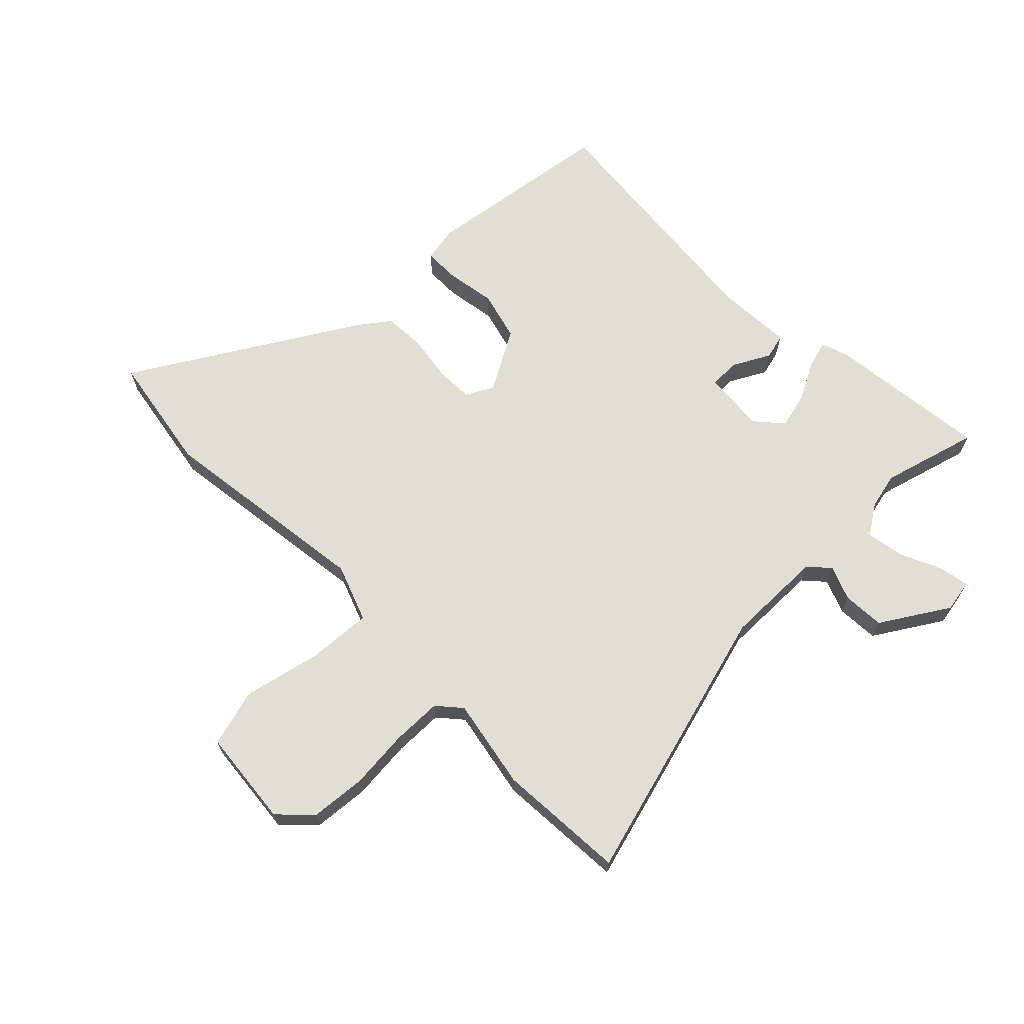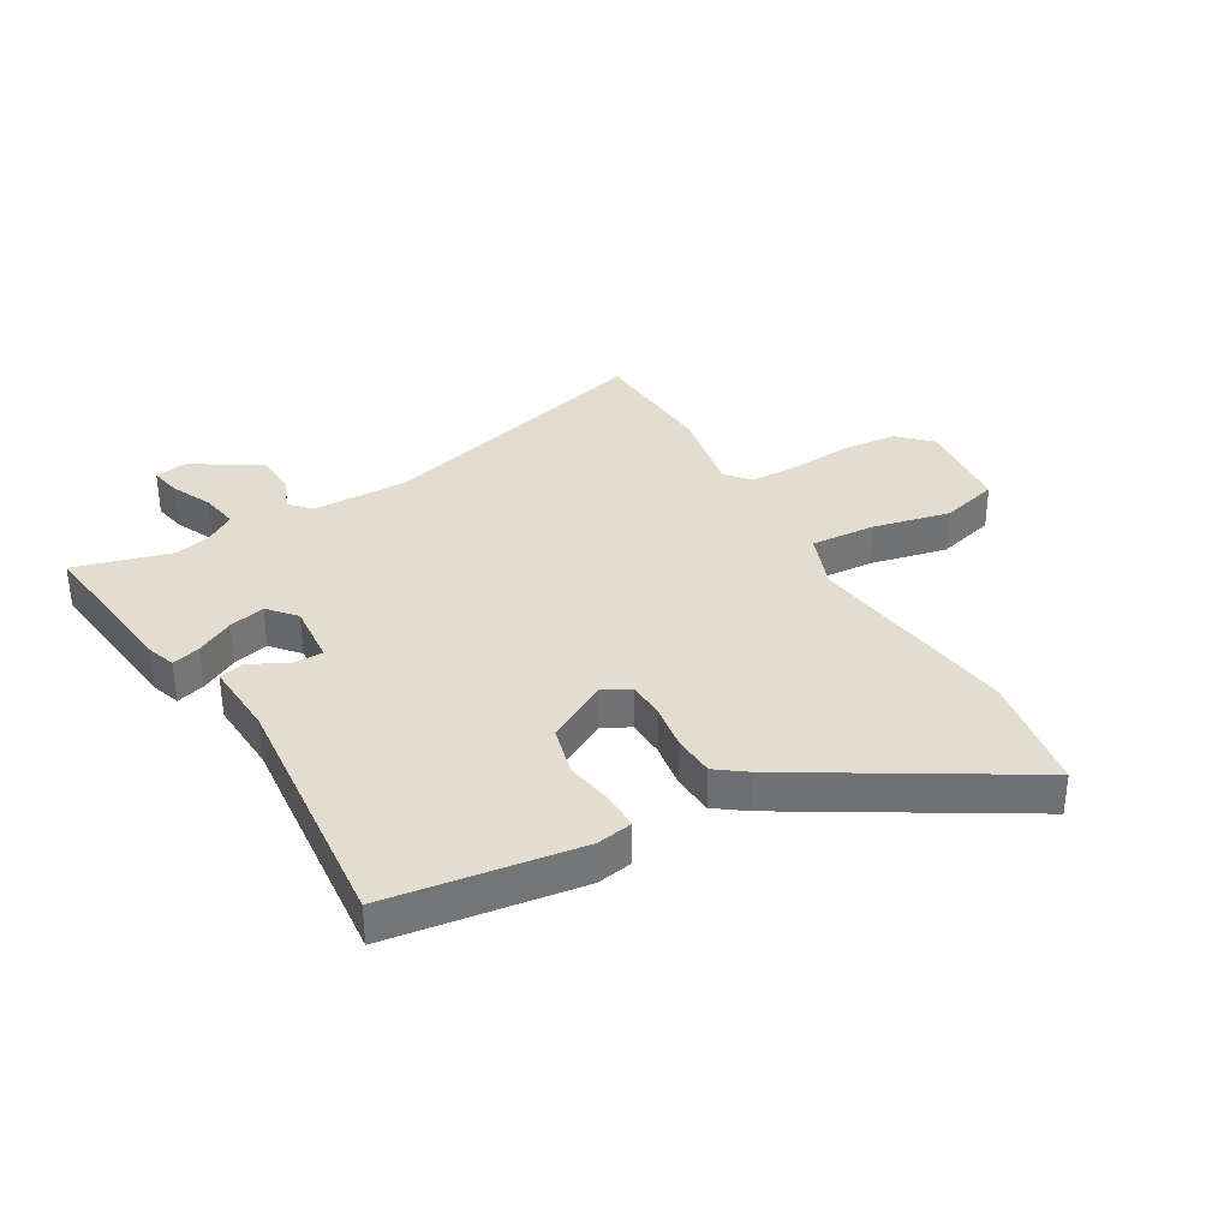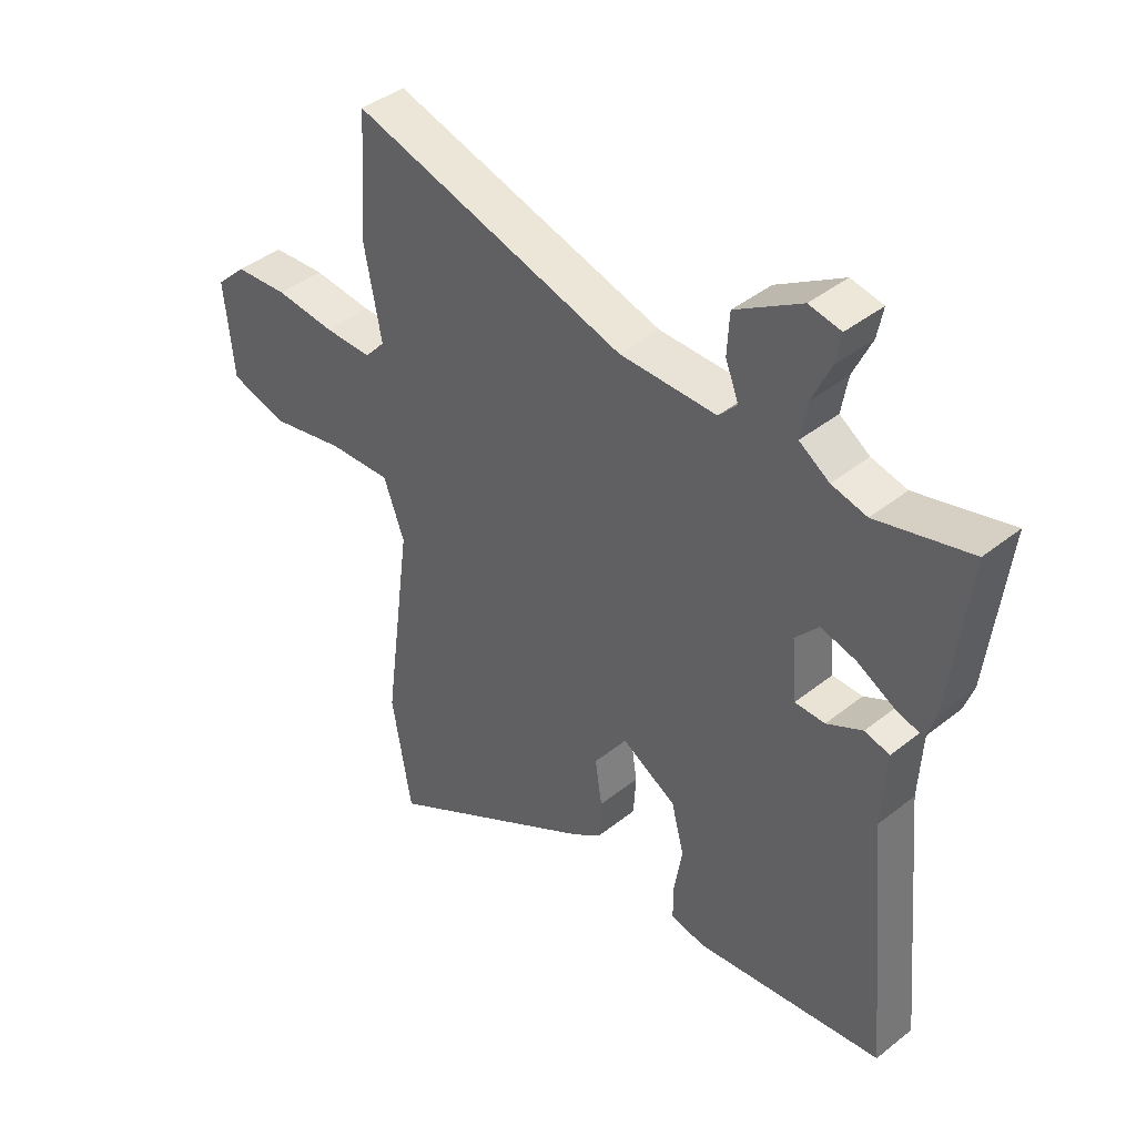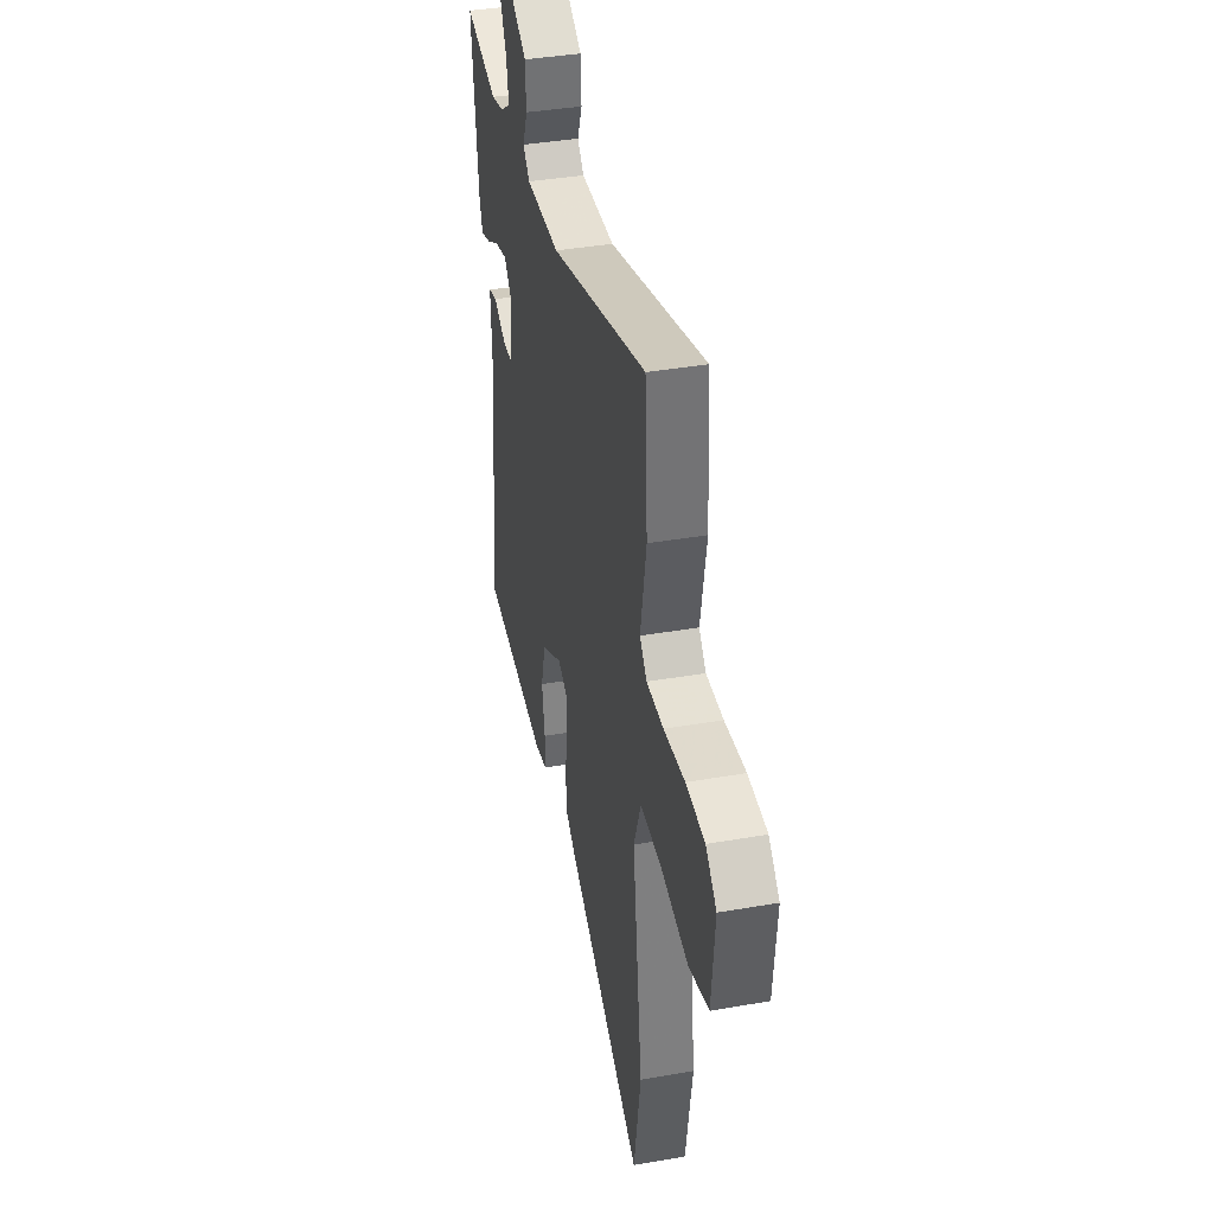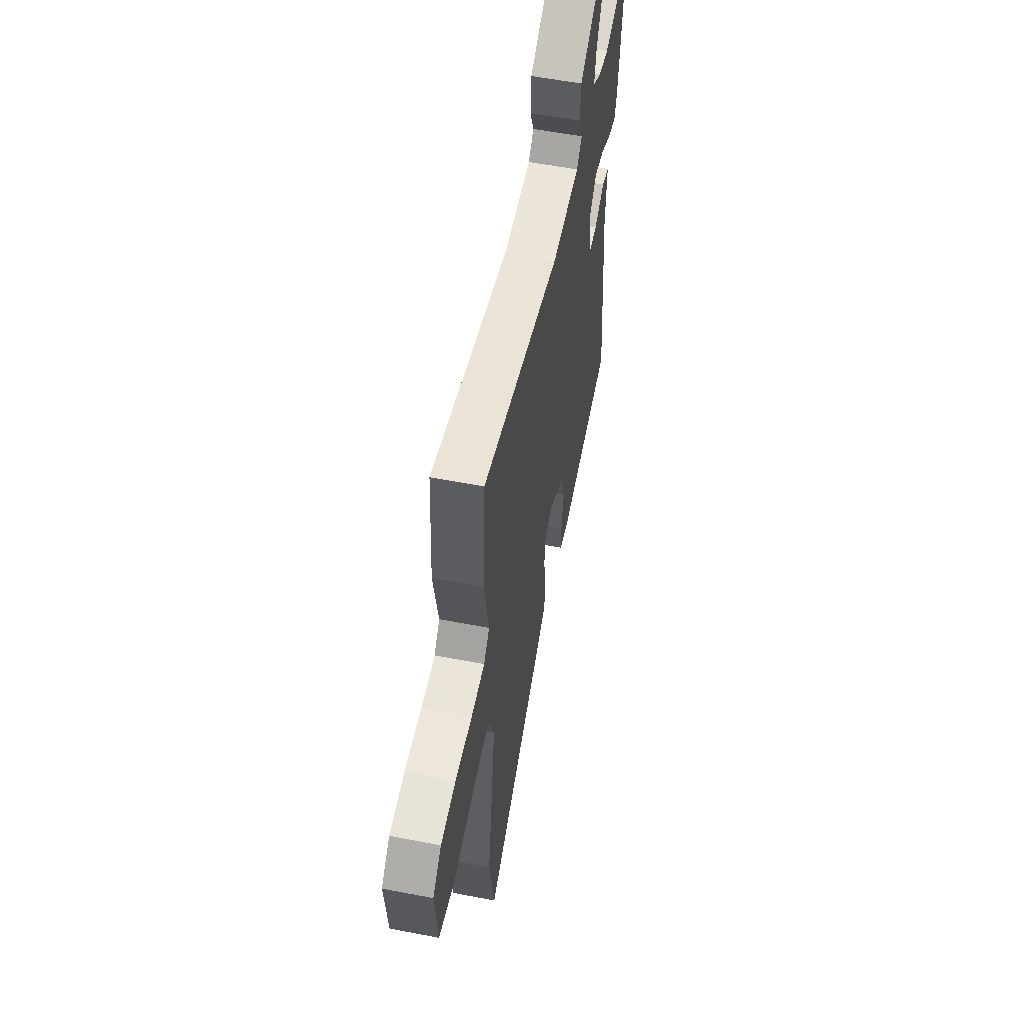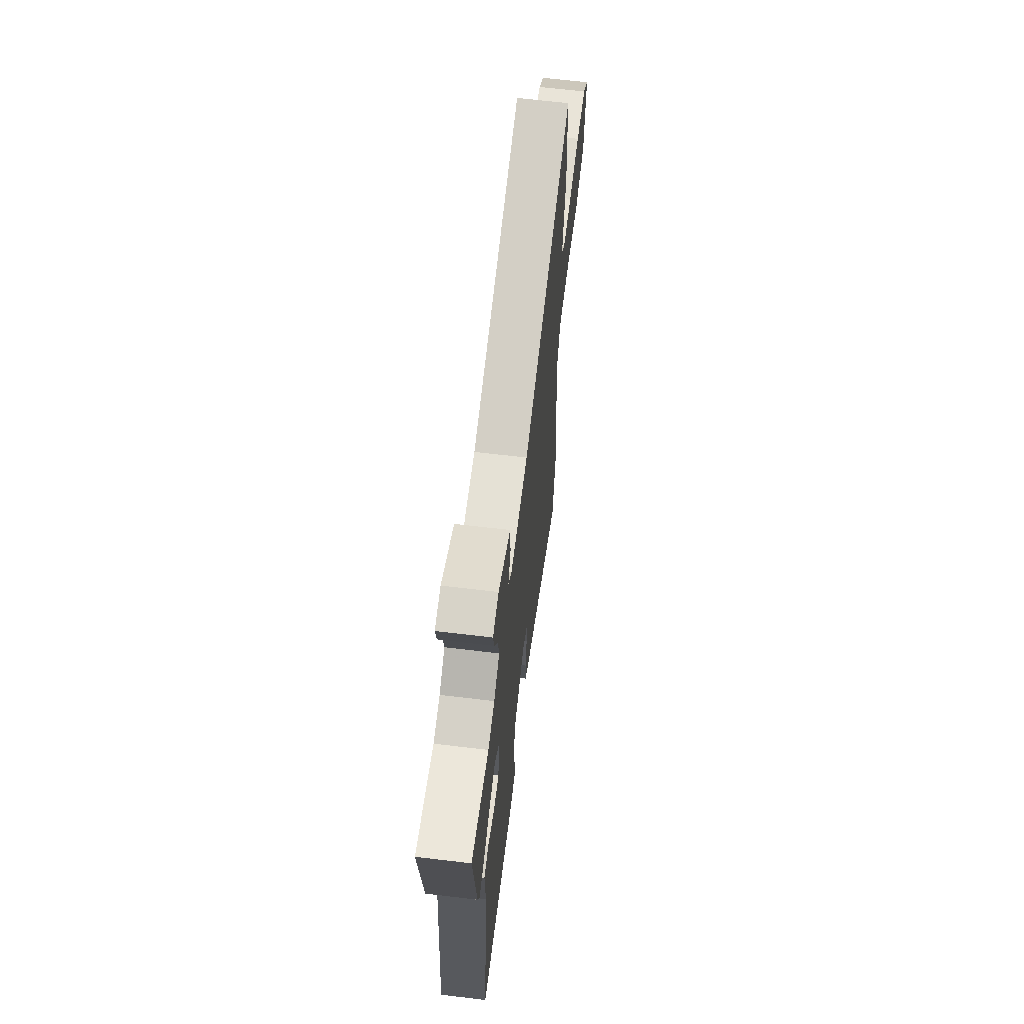
<metadata>
{"format":"obj","ext":"obj","renderer":"f3d","projection":"perspective","resolution":1024,"background":"white","views":[{"elev":67.2,"azim":-44.4,"up":"+Y"},{"elev":34.8,"azim":149.9,"up":"+Y"},{"elev":42.1,"azim":46.4,"up":"+Z"},{"elev":38.2,"azim":-102.5,"up":"+Z"},{"elev":56.9,"azim":-78.6,"up":"+Z"},{"elev":65.4,"azim":96.9,"up":"+Z"}]}
</metadata>
<code>
v -0.507 0.07 0.392
v -0.493 0.07 0.61
v -0.018 0.07 0.478
v 0.15 0.07 0.479
v 0.182 0.07 0.514
v 0.159 0.07 0.572
v 0.163 0.07 0.643
v 0.277 0.07 0.714
v 0.332 0.07 0.704
v 0.322 0.07 0.652
v 0.29 0.07 0.582
v 0.279 0.07 0.518
v 0.331 0.07 0.484
v 0.392 0.07 0.47
v 0.555 0.07 0.515
v 0.523 0.07 0.242
v 0.507 0.07 0.195
v 0.459 0.07 0.209
v 0.395 0.07 0.243
v 0.334 0.07 0.258
v 0.294 0.07 0.212
v 0.303 0.07 0.107
v 0.355 0.07 0.107
v 0.417 0.07 0.14
v 0.46 0.07 0.129
v 0.453 0.07 0
v 0.494 0.07 -0.431
v 0.169 0.07 -0.476
v 0.108 0.07 -0.465
v 0.108 0.07 -0.405
v 0.122 0.07 -0.32
v 0.1 0.07 -0.236
v -0.004 0.07 -0.177
v -0.05 0.07 -0.202
v -0.052 0.07 -0.266
v -0.04 0.07 -0.345
v -0.044 0.07 -0.415
v -0.094 0.07 -0.452
v -0.47 0.07 -0.677
v -0.504 0.07 -0.475
v -0.455 0.07 -0.108
v -0.491 0.07 -0.011
v -0.601 0.07 -0.018
v -0.731 0.07 -0.047
v -0.83 0.07 -0.02
v -0.846 0.07 0.146
v -0.793 0.07 0.198
v -0.7 0.07 0.206
v -0.597 0.07 0.197
v -0.513 0.07 0.198
v -0.478 0.07 0.238
v -0.507 0 0.392
v -0.493 0 0.61
v -0.018 0 0.478
v 0.15 0 0.479
v 0.182 0 0.514
v 0.159 0 0.572
v 0.163 0 0.643
v 0.277 0 0.714
v 0.332 0 0.704
v 0.322 0 0.652
v 0.29 0 0.582
v 0.279 0 0.518
v 0.331 0 0.484
v 0.392 0 0.47
v 0.555 0 0.515
v 0.523 0 0.242
v 0.507 0 0.195
v 0.459 0 0.209
v 0.395 0 0.243
v 0.334 0 0.258
v 0.294 0 0.212
v 0.303 0 0.107
v 0.355 0 0.107
v 0.417 0 0.14
v 0.46 0 0.129
v 0.453 0 0
v 0.494 0 -0.431
v 0.169 0 -0.476
v 0.108 0 -0.465
v 0.108 0 -0.405
v 0.122 0 -0.32
v 0.1 0 -0.236
v -0.004 0 -0.177
v -0.05 0 -0.202
v -0.052 0 -0.266
v -0.04 0 -0.345
v -0.044 0 -0.415
v -0.094 0 -0.452
v -0.47 0 -0.677
v -0.504 0 -0.475
v -0.455 0 -0.108
v -0.491 0 -0.011
v -0.601 0 -0.018
v -0.731 0 -0.047
v -0.83 0 -0.02
v -0.846 0 0.146
v -0.793 0 0.198
v -0.7 0 0.206
v -0.597 0 0.197
v -0.513 0 0.198
v -0.478 0 0.238
f 47 48 49
f 46 47 49
f 45 46 49
f 44 45 49
f 43 44 49
f 42 43 49 50
f 41 42 50 51
f 39 40 41
f 38 39 41
f 37 38 41
f 36 37 41
f 35 36 41
f 34 35 41 51
f 29 30 31
f 28 29 31
f 27 28 31
f 26 27 31
f 26 31 32
f 25 26 32
f 24 25 32
f 23 24 32
f 22 23 32 33
f 17 18 19
f 16 17 19
f 15 16 19
f 14 15 19
f 13 14 19 20
f 12 13 20 21
f 9 10 11
f 8 9 11
f 7 8 11
f 6 7 11
f 5 6 11
f 4 5 11 12
f 1 2 3
f 51 1 3
f 34 51 3
f 33 34 3
f 22 33 3
f 21 22 3
f 21 3 4
f 4 12 21
f 100 99 98
f 100 98 97
f 100 97 96
f 100 96 95
f 100 95 94
f 101 100 94 93
f 102 101 93 92
f 92 91 90
f 92 90 89
f 92 89 88
f 92 88 87
f 92 87 86
f 102 92 86 85
f 82 81 80
f 82 80 79
f 82 79 78
f 82 78 77
f 83 82 77
f 83 77 76
f 83 76 75
f 83 75 74
f 84 83 74 73
f 70 69 68
f 70 68 67
f 70 67 66
f 70 66 65
f 71 70 65 64
f 72 71 64 63
f 62 61 60
f 62 60 59
f 62 59 58
f 62 58 57
f 62 57 56
f 63 62 56 55
f 54 53 52
f 54 52 102
f 54 102 85
f 54 85 84
f 54 84 73
f 54 73 72
f 55 54 72
f 72 63 55
f 1 52 53 2
f 2 53 54 3
f 3 54 55 4
f 4 55 56 5
f 5 56 57 6
f 6 57 58 7
f 7 58 59 8
f 8 59 60 9
f 9 60 61 10
f 10 61 62 11
f 11 62 63 12
f 12 63 64 13
f 13 64 65 14
f 14 65 66 15
f 15 66 67 16
f 16 67 68 17
f 17 68 69 18
f 18 69 70 19
f 19 70 71 20
f 20 71 72 21
f 21 72 73 22
f 22 73 74 23
f 23 74 75 24
f 24 75 76 25
f 25 76 77 26
f 26 77 78 27
f 27 78 79 28
f 28 79 80 29
f 29 80 81 30
f 30 81 82 31
f 31 82 83 32
f 32 83 84 33
f 33 84 85 34
f 34 85 86 35
f 35 86 87 36
f 36 87 88 37
f 37 88 89 38
f 38 89 90 39
f 39 90 91 40
f 40 91 92 41
f 41 92 93 42
f 42 93 94 43
f 43 94 95 44
f 44 95 96 45
f 45 96 97 46
f 46 97 98 47
f 47 98 99 48
f 48 99 100 49
f 49 100 101 50
f 50 101 102 51
f 51 102 52 1

</code>
